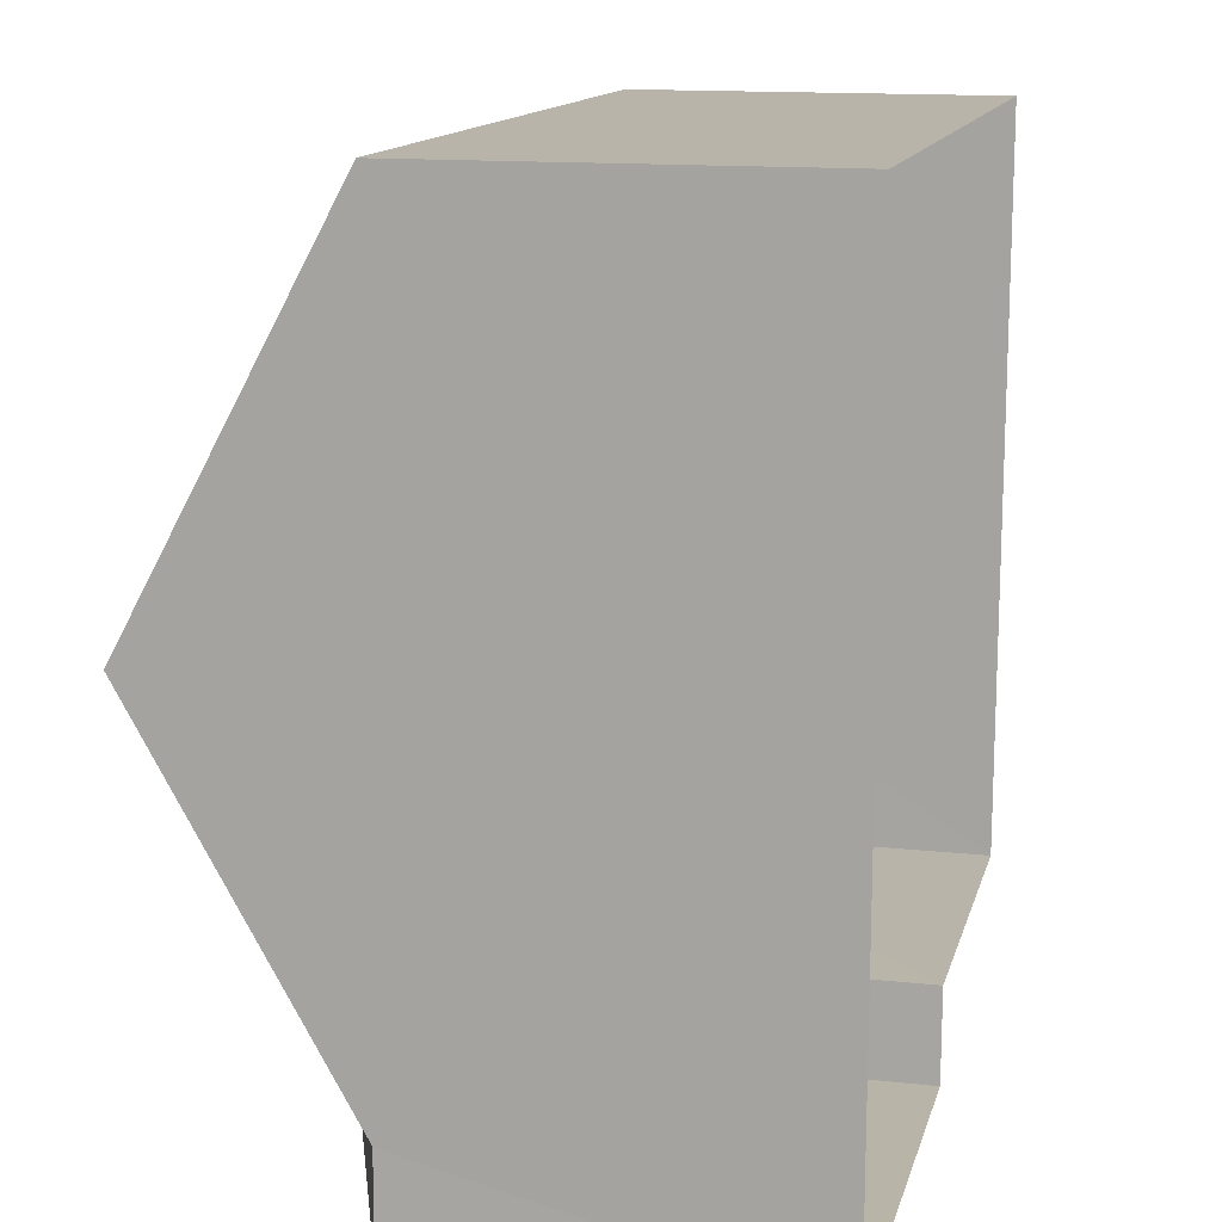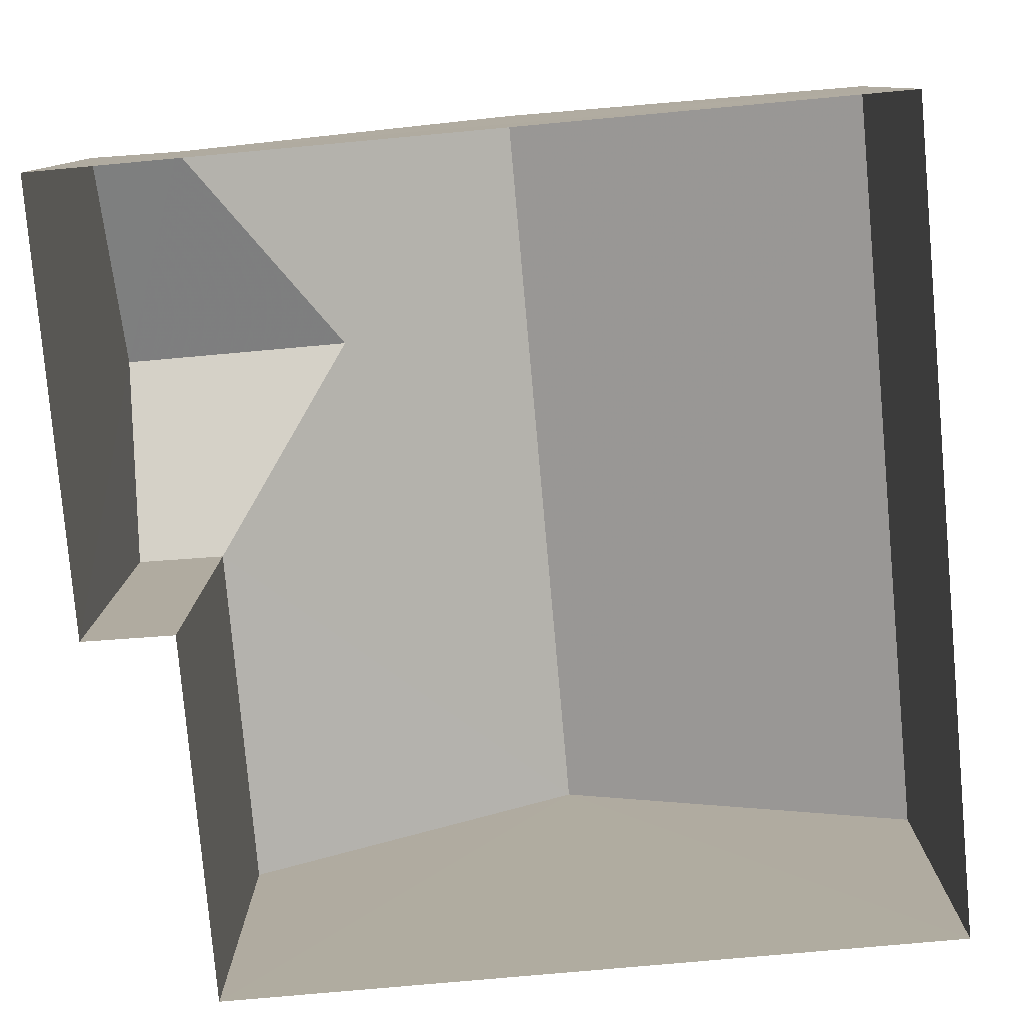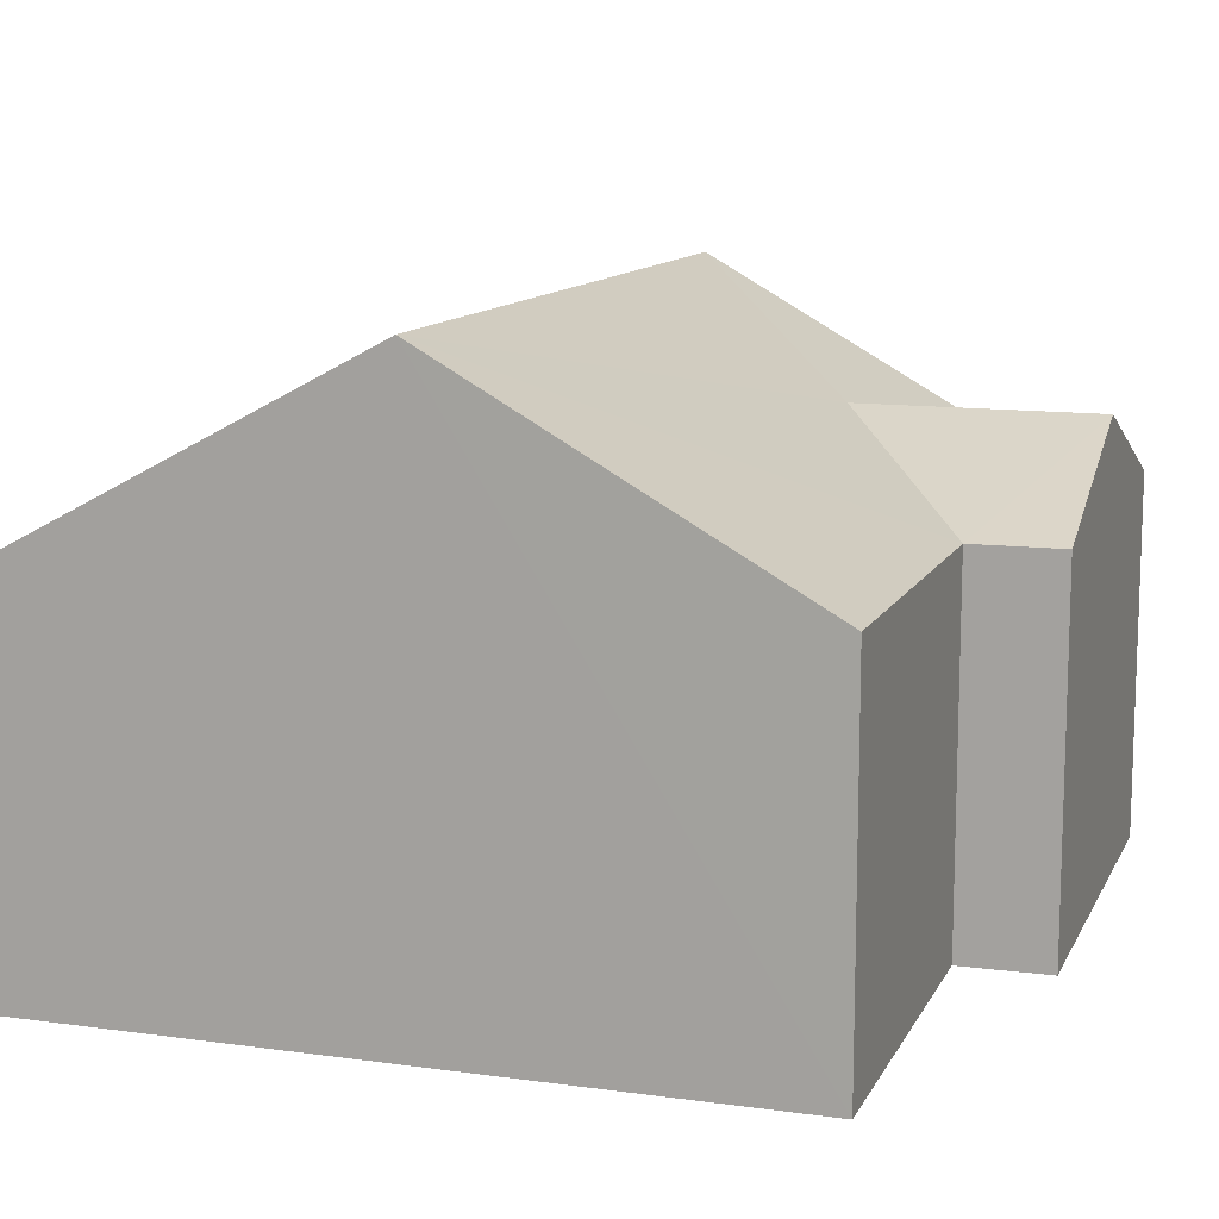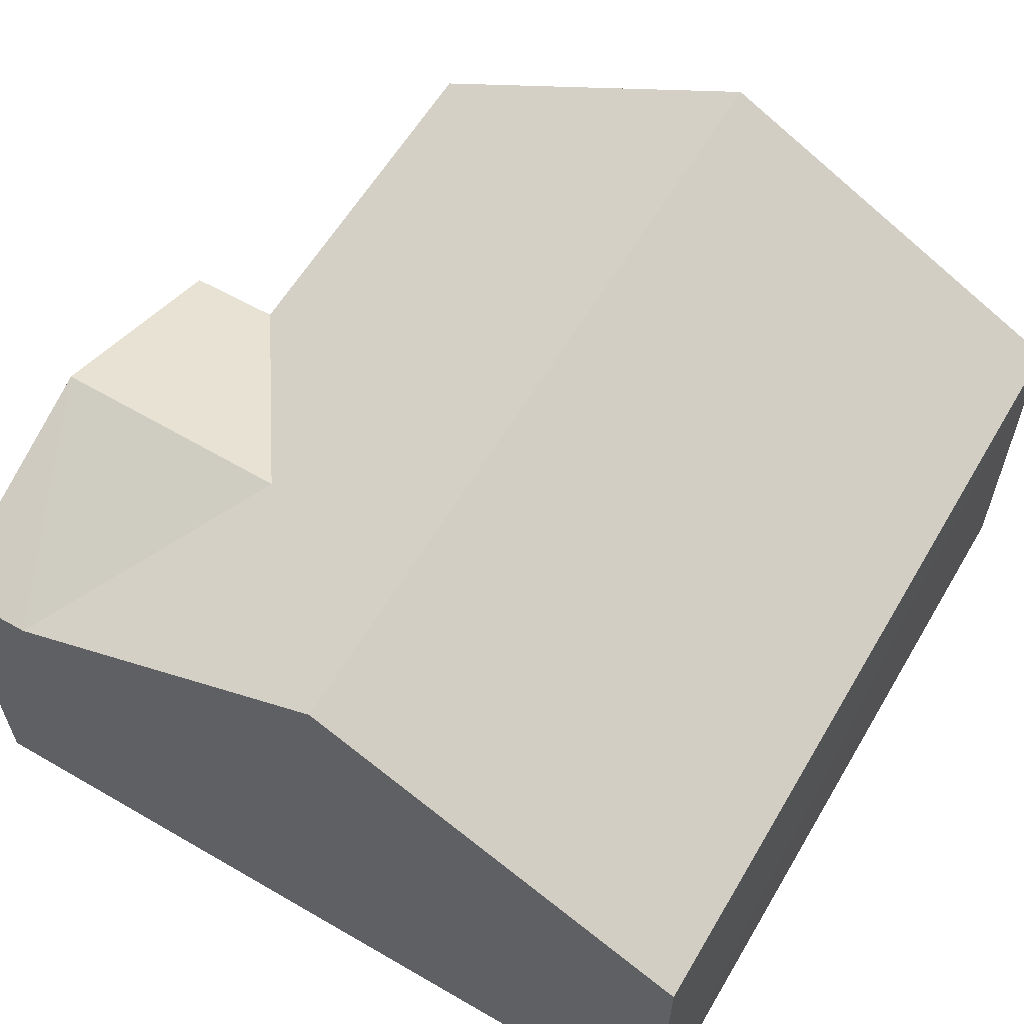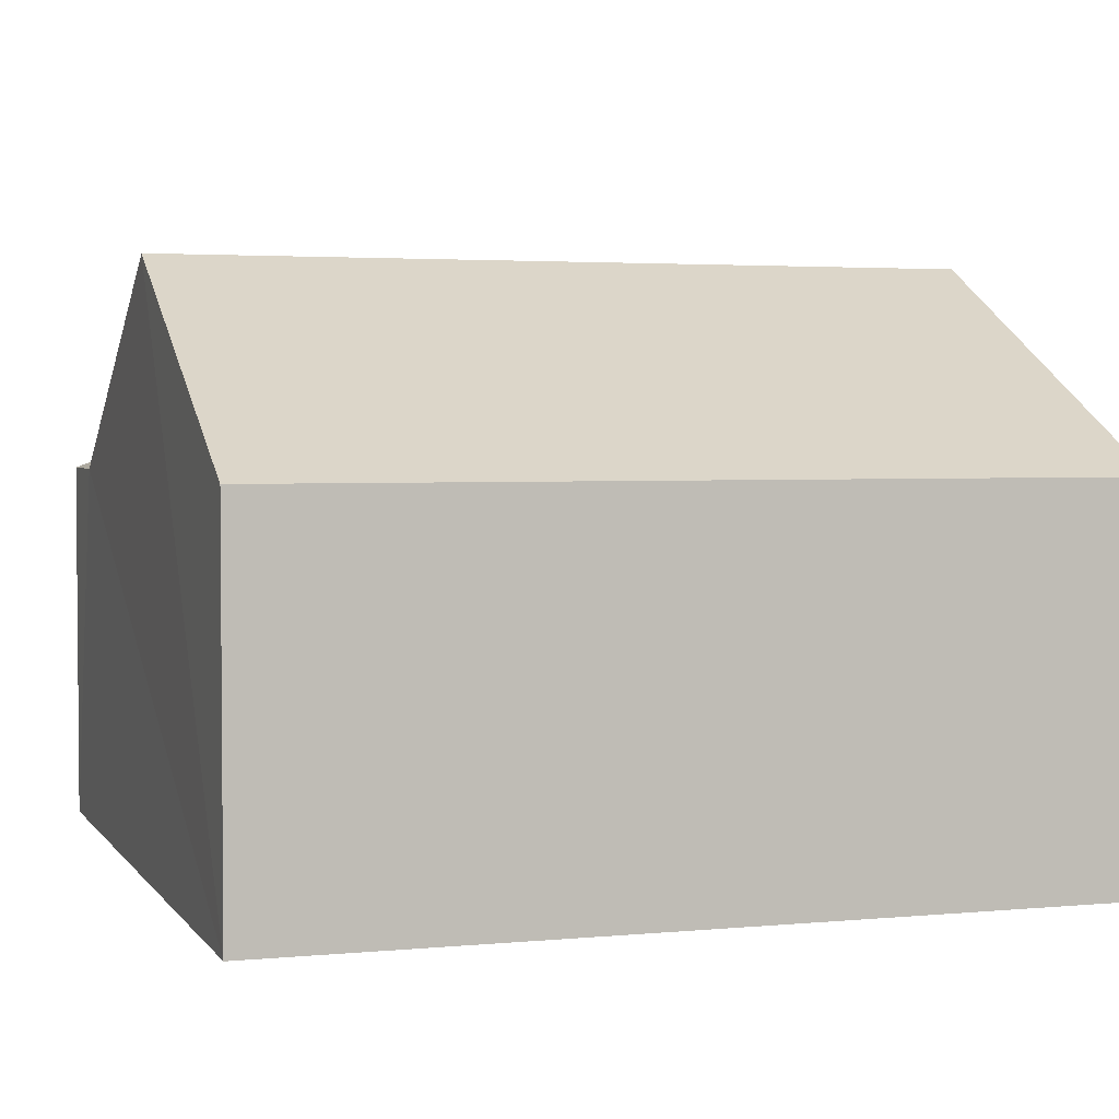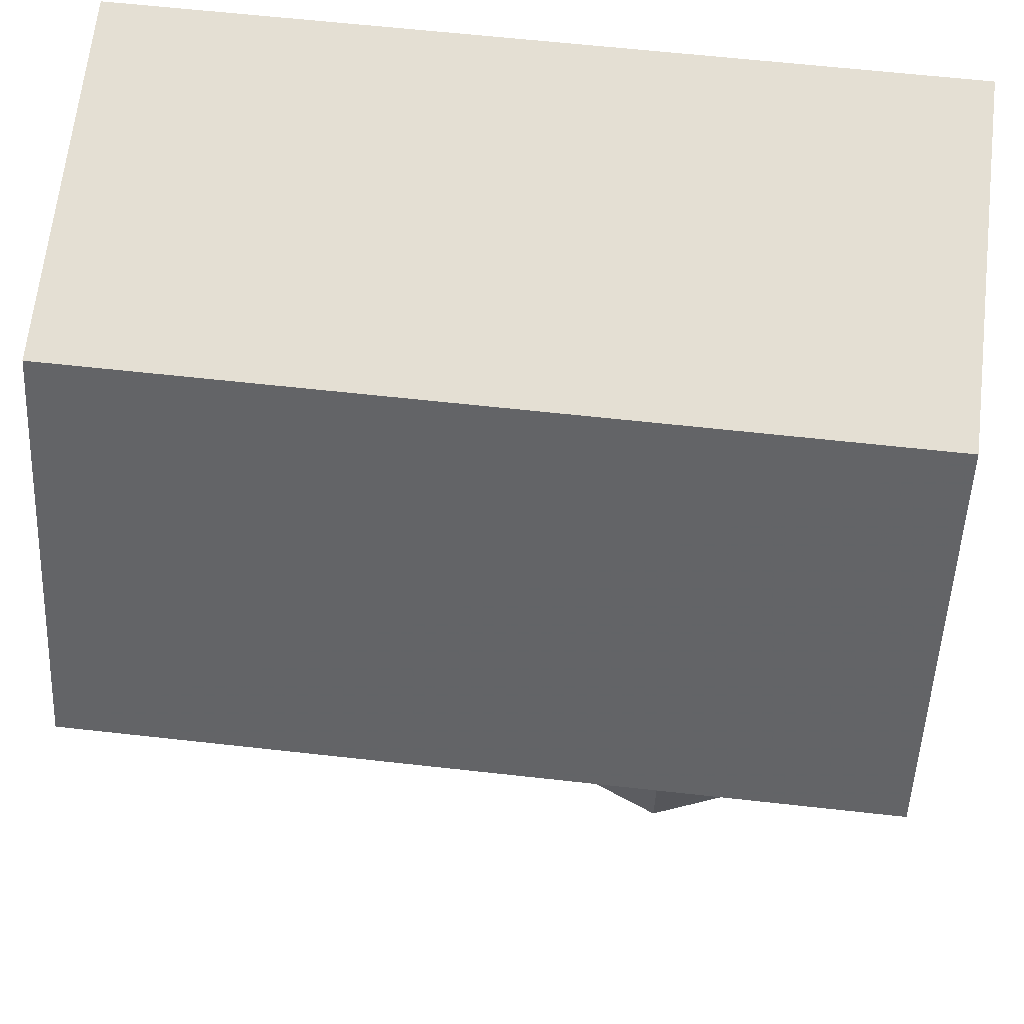
<metadata>
{"format":"obj","ext":"obj","renderer":"f3d","projection":"perspective","resolution":1024,"background":"white","views":[{"elev":14.0,"azim":103.5,"up":"+Y"},{"elev":-79.5,"azim":95.8,"up":"+Z"},{"elev":11.8,"azim":-71.1,"up":"+Z"},{"elev":60.2,"azim":121.2,"up":"+Z"},{"elev":3.0,"azim":162.5,"up":"+Z"},{"elev":66.2,"azim":6.6,"up":"+Y"}]}
</metadata>
<code>
v -3.168e+05 4.044e+04 2.493
v -3.168e+05 4.045e+04 2.493
v -3.168e+05 4.043e+04 2.489
v -3.168e+05 4.043e+04 2.492
v -3.168e+05 4.045e+04 2.498
v -3.168e+05 4.044e+04 2.495
v -3.168e+05 4.044e+04 7.212
v -3.168e+05 4.044e+04 7.209
v -3.168e+05 4.044e+04 9.764
v -3.168e+05 4.044e+04 8.294
v -3.168e+05 4.044e+04 9.758
v -3.168e+05 4.044e+04 7.206
v -3.168e+05 4.043e+04 7.209
v -3.168e+05 4.043e+04 8.293
v -3.168e+05 4.045e+04 7.21
v -3.168e+05 4.045e+04 7.215
v -3.168e+05 4.043e+04 7.206
f 1 2 3
f 3 4 1
f 5 2 1
f 6 5 1
f 7 8 9
f 9 10 11
f 10 12 11
f 9 8 10
f 8 13 14
f 10 8 14
f 15 16 9
f 11 15 9
f 14 17 12
f 10 14 12
f 13 4 14
f 4 3 14
f 3 17 14
f 8 1 4
f 13 8 4
f 15 11 2
f 2 12 3
f 12 17 3
f 11 12 2
f 16 2 5
f 16 15 2
f 1 8 7
f 6 1 7
f 16 5 9
f 5 6 9
f 6 7 9

</code>
